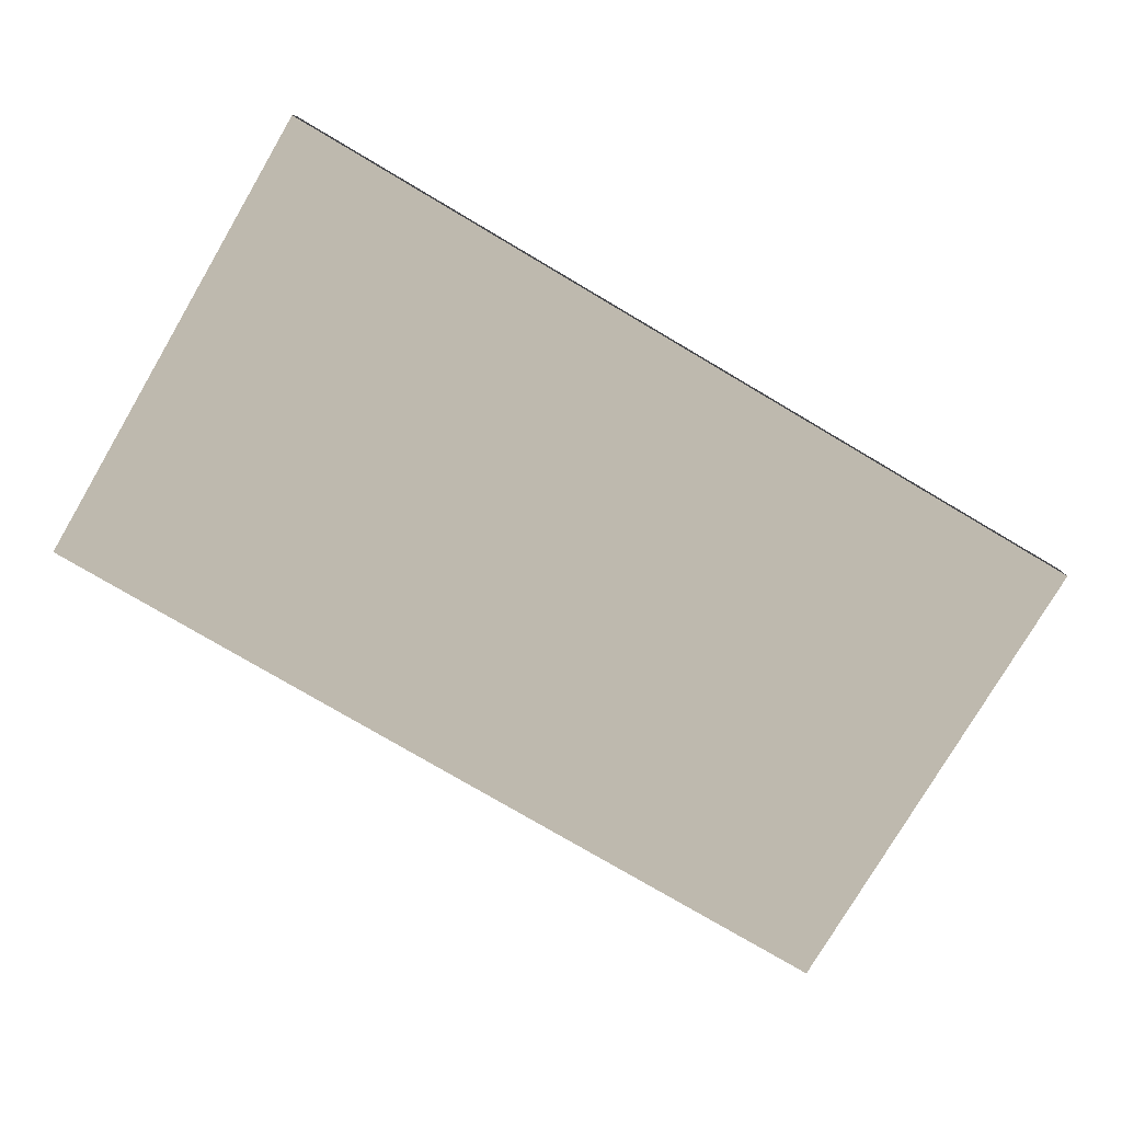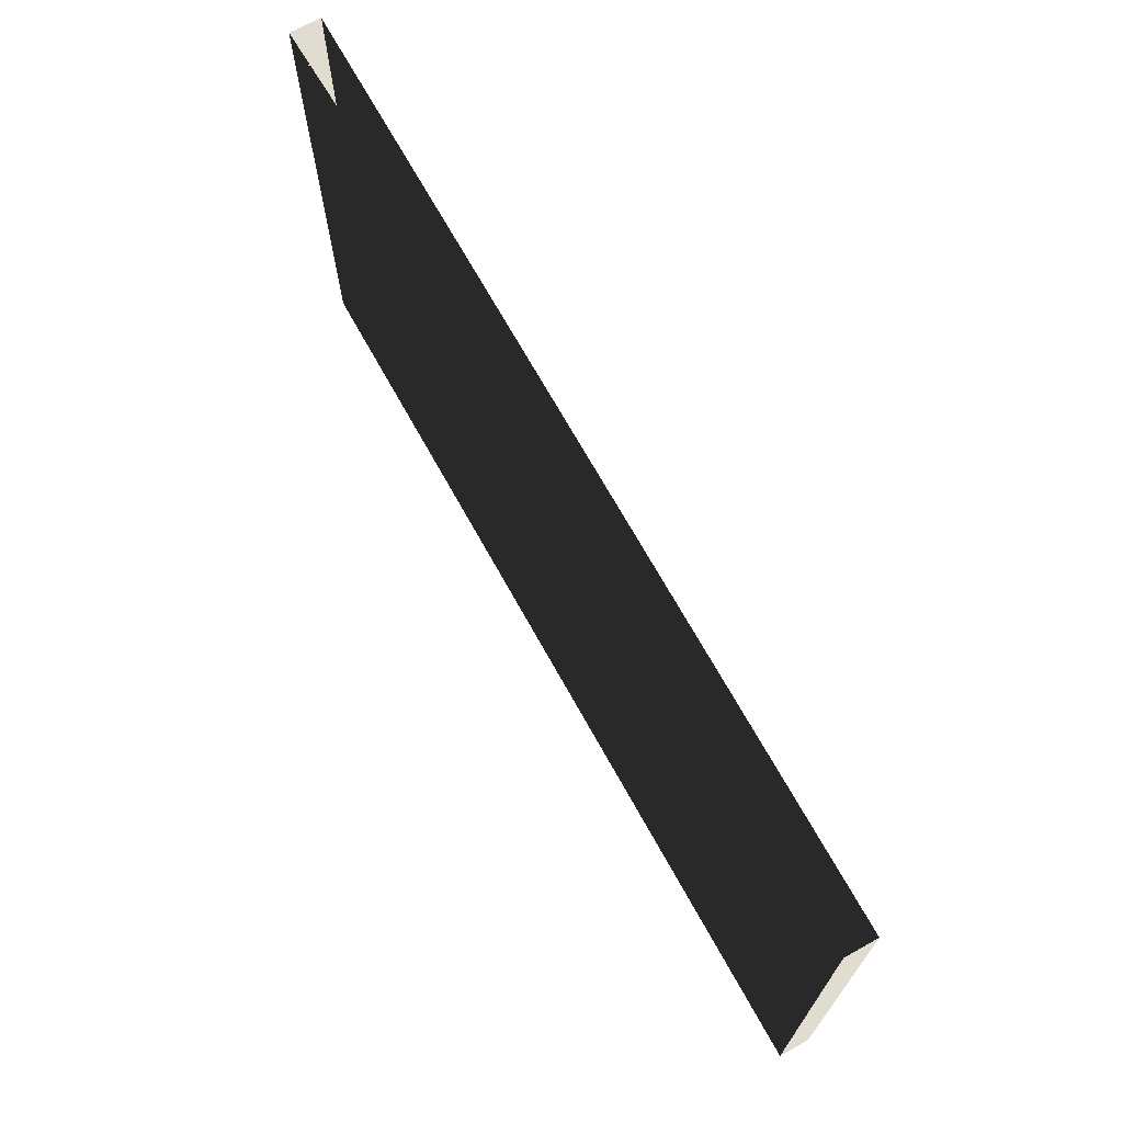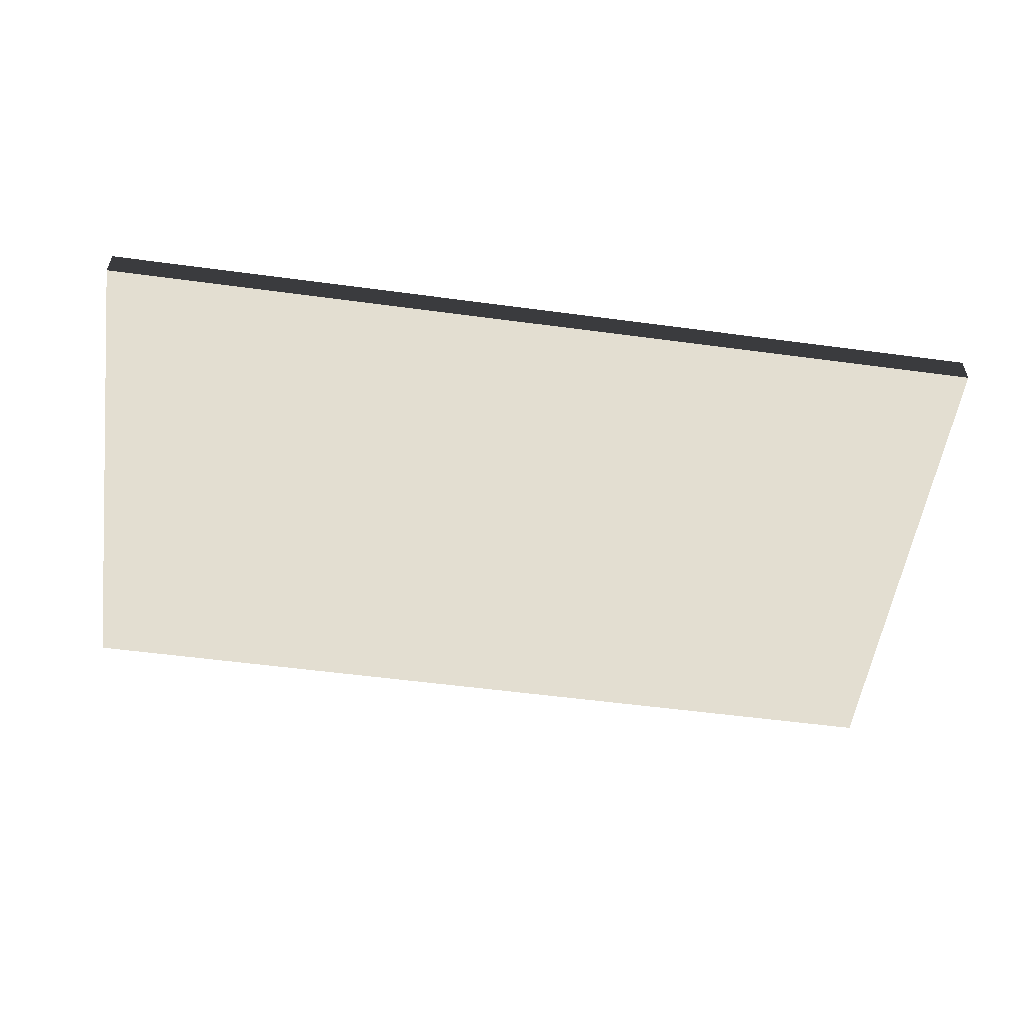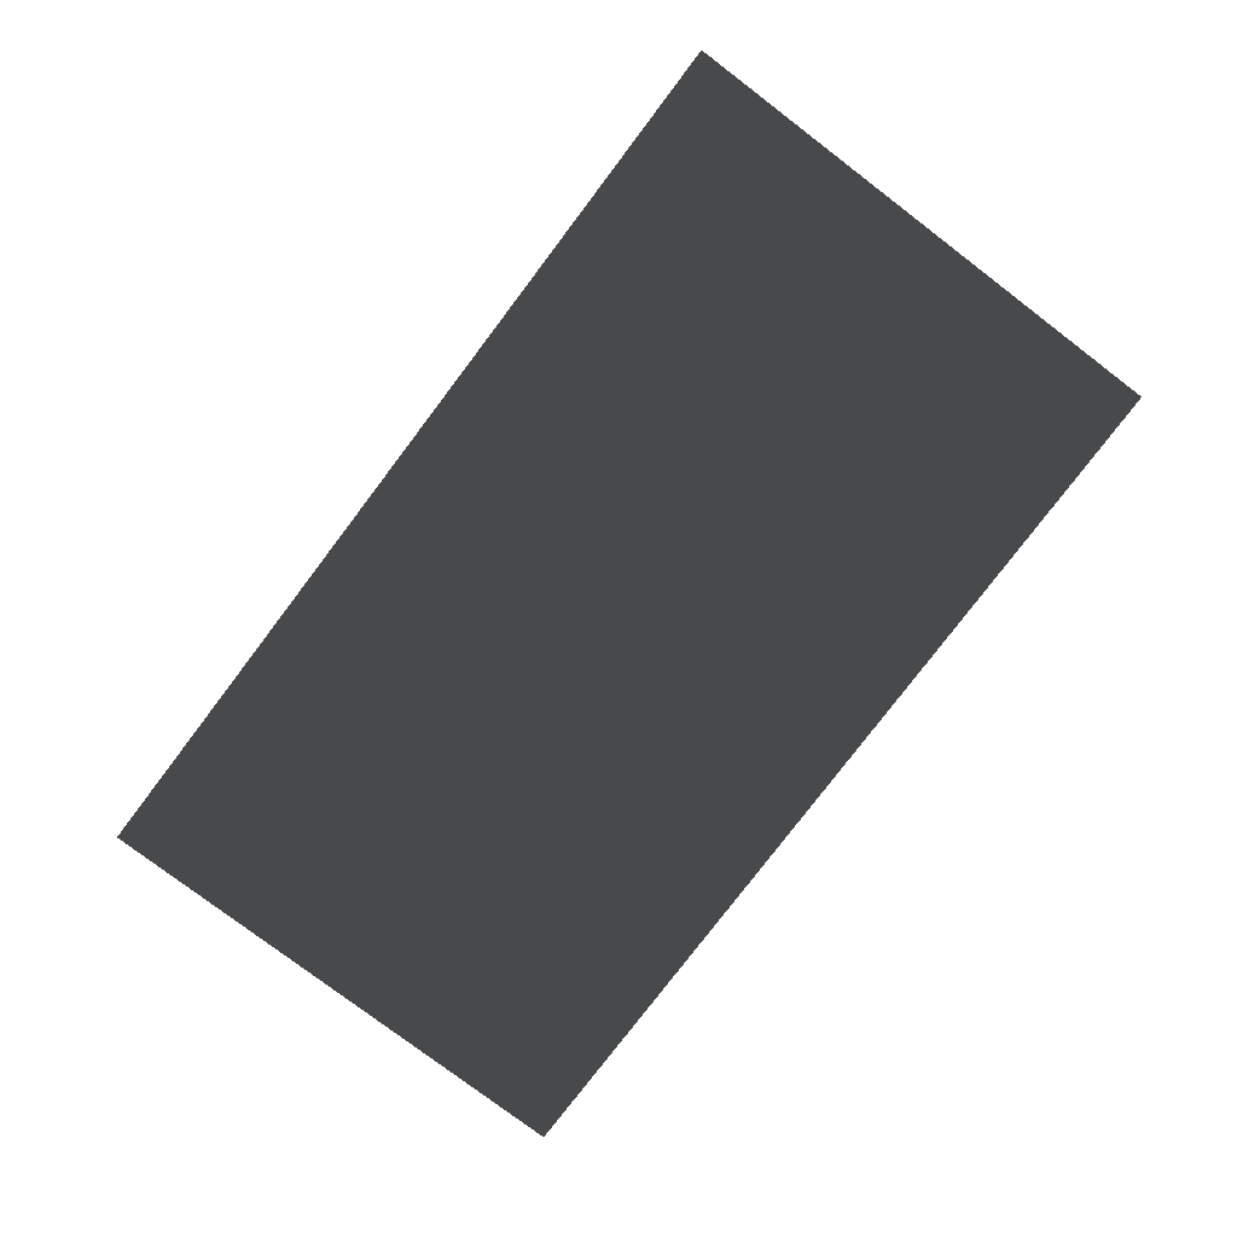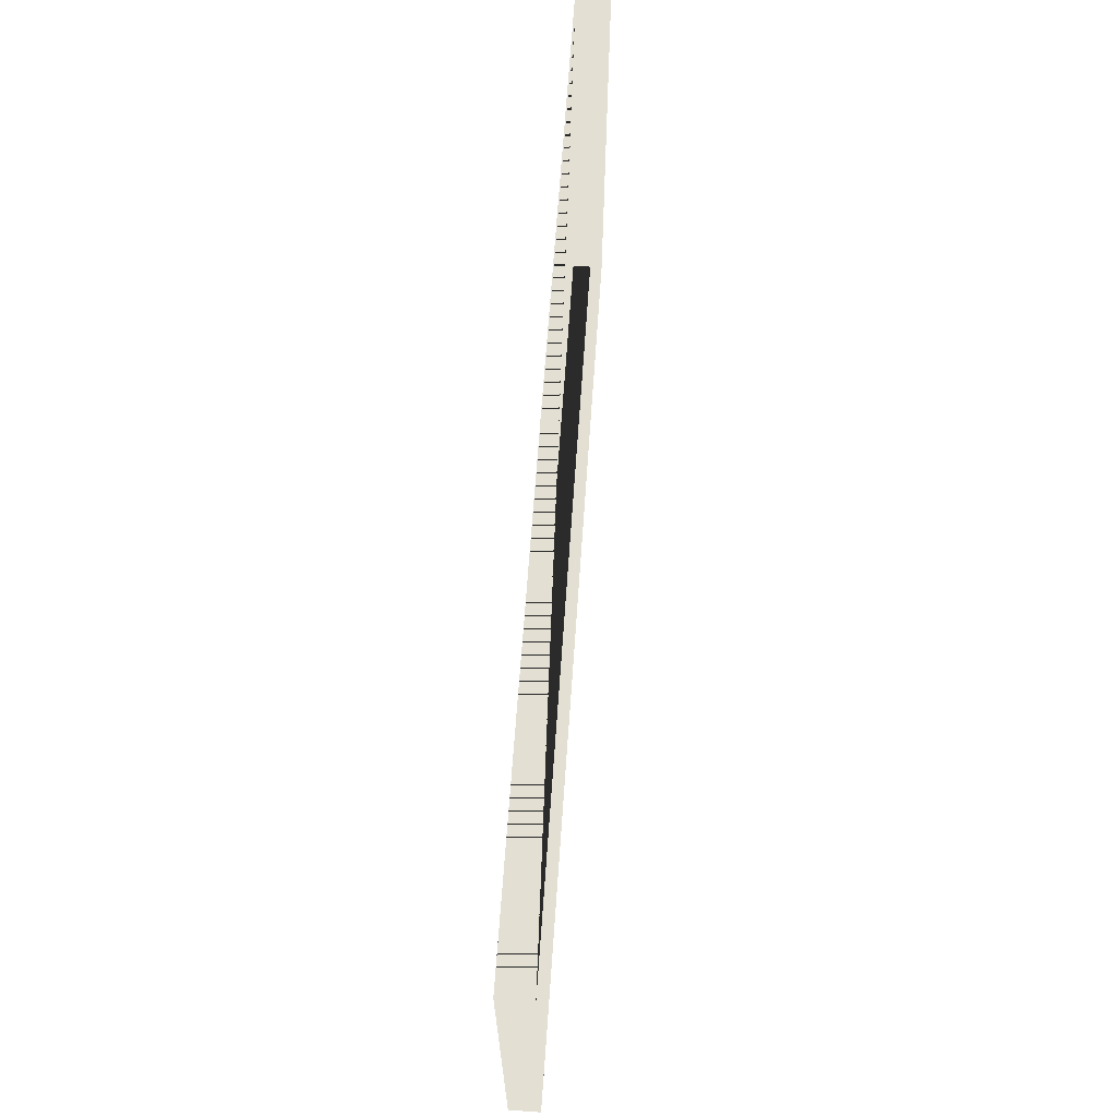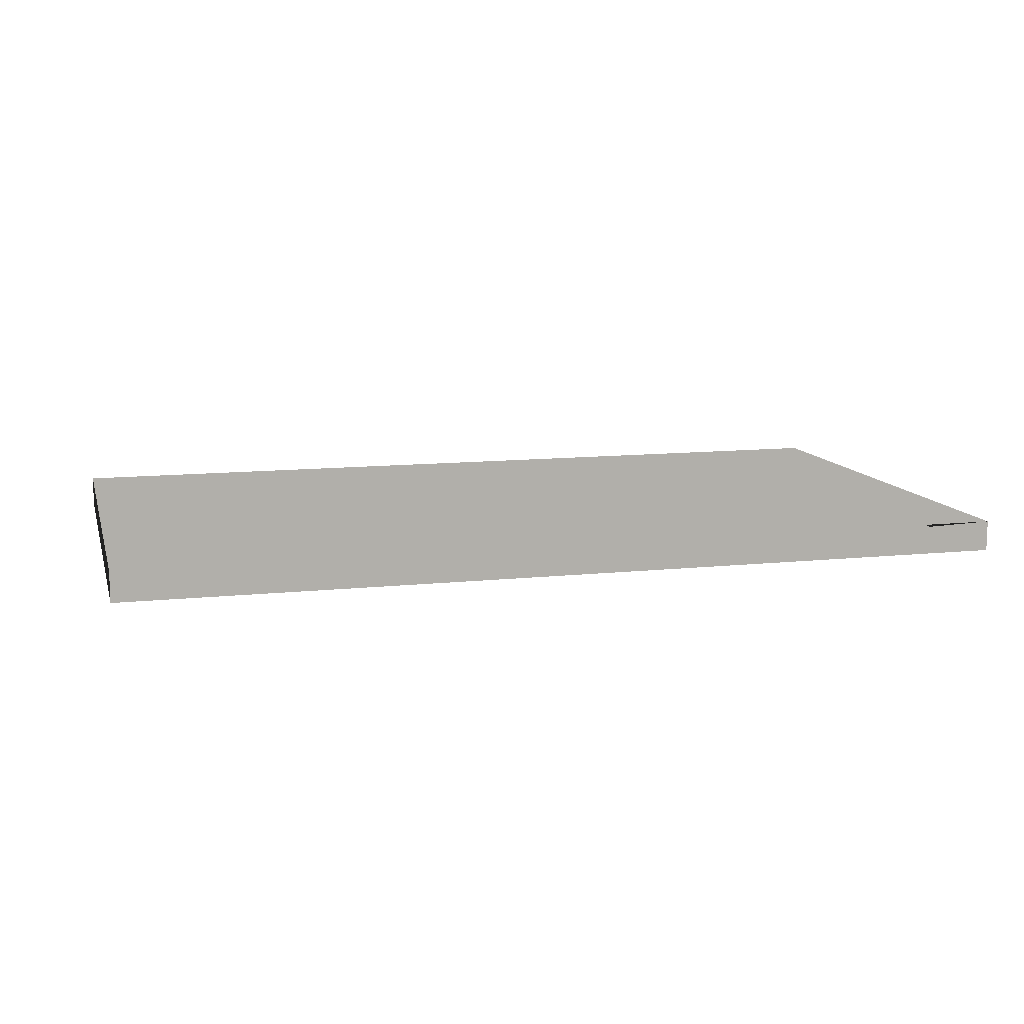
<metadata>
{"format":"obj","ext":"obj","renderer":"f3d","projection":"perspective","resolution":1024,"background":"white","views":[{"elev":-78.2,"azim":149.5,"up":"+Y"},{"elev":69.5,"azim":61.0,"up":"+Z"},{"elev":-54.5,"azim":171.9,"up":"+Y"},{"elev":-78.4,"azim":52.8,"up":"+Y"},{"elev":67.1,"azim":94.0,"up":"+Z"},{"elev":11.2,"azim":-14.7,"up":"+Y"}]}
</metadata>
<code>
v -0.44 -0.015 -0.245
v 0.44 -0.015 -0.245
v 0.44 0.015 -0.245
v -0.44 0.015 -0.245
v -0.44 -0.015 0.245
v 0.44 -0.015 0.245
v 0.44 0.015 0.245
v -0.44 0.015 0.245
f 1 2 3 4
f 5 6 7 6
f 1 5 8 4
f 2 6 7 3
f 1 2 6 5
f 4 3 7 8

</code>
